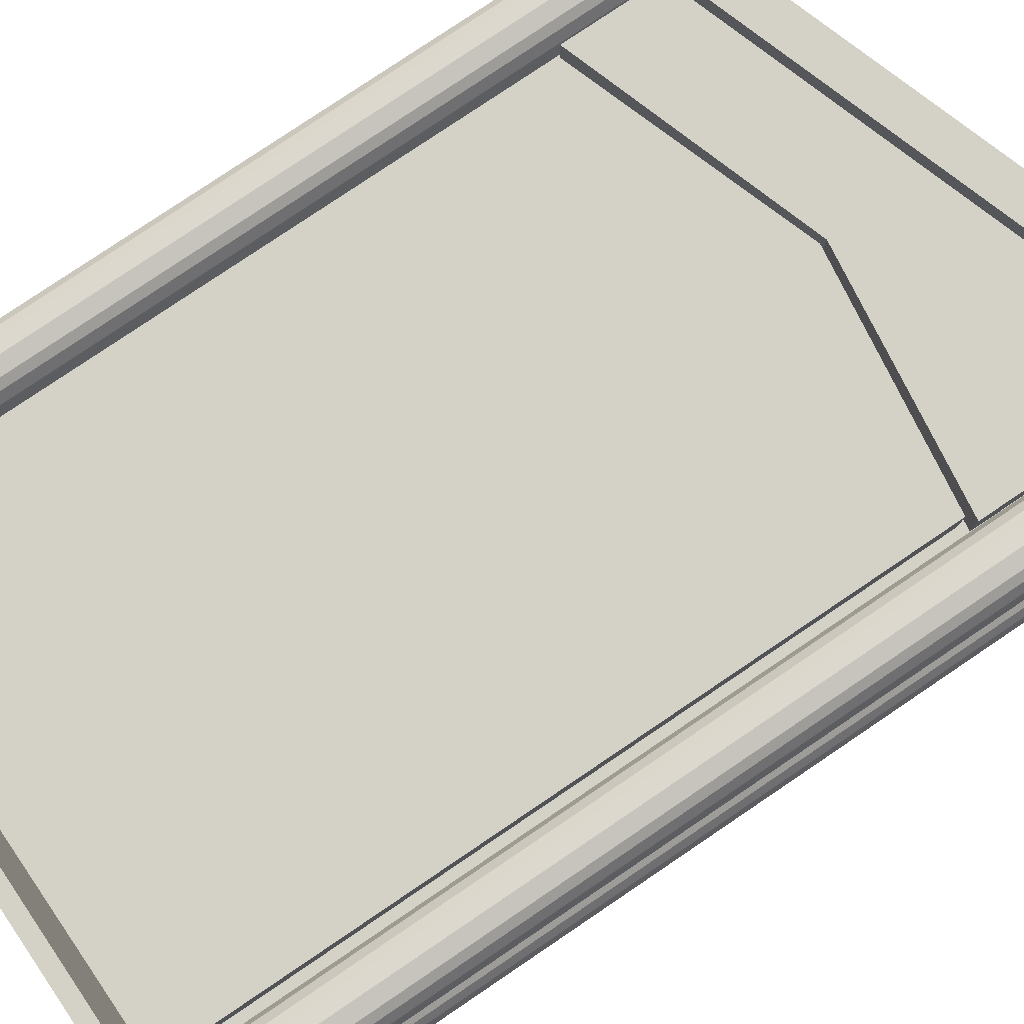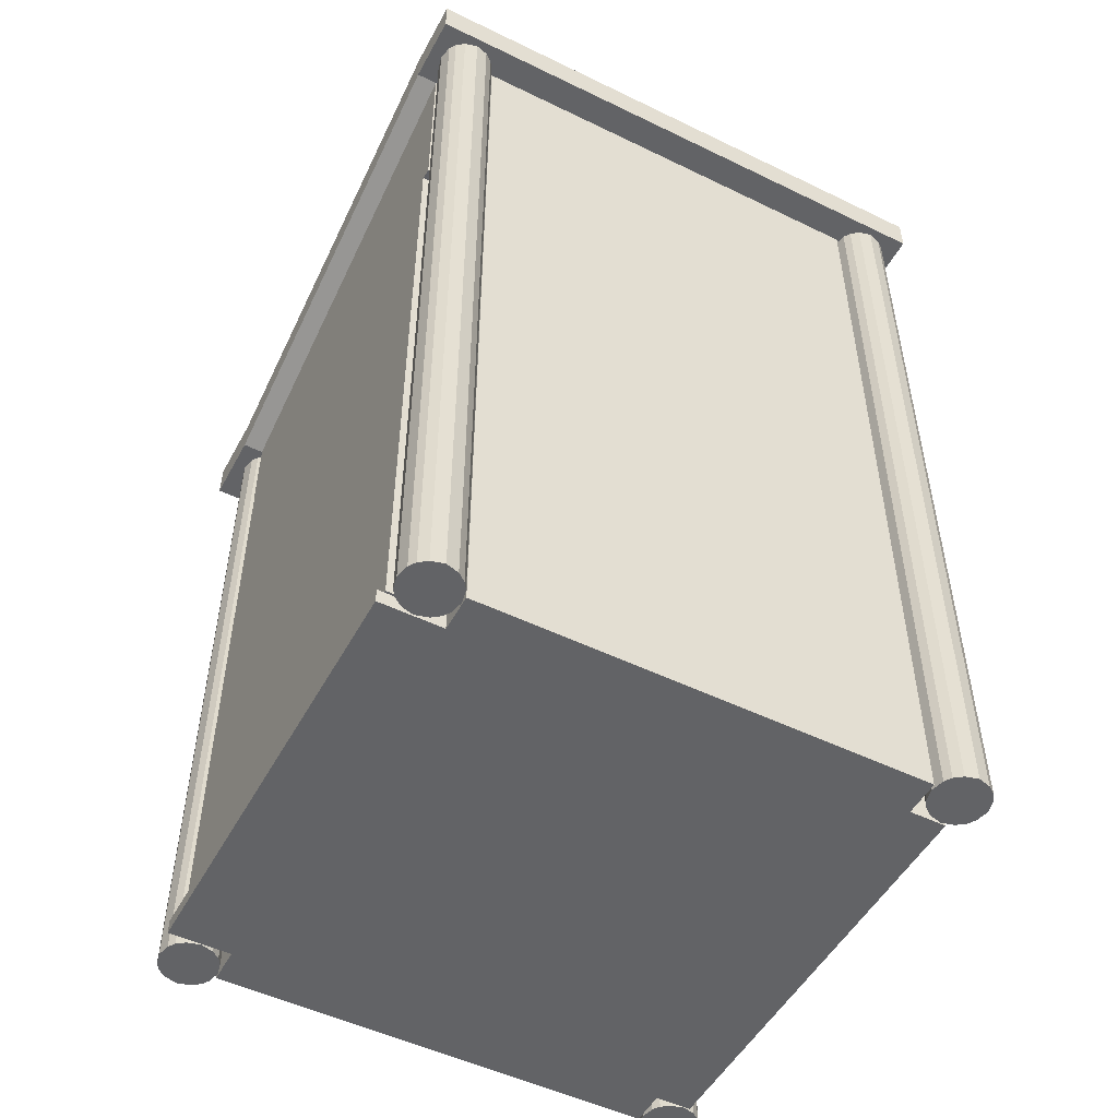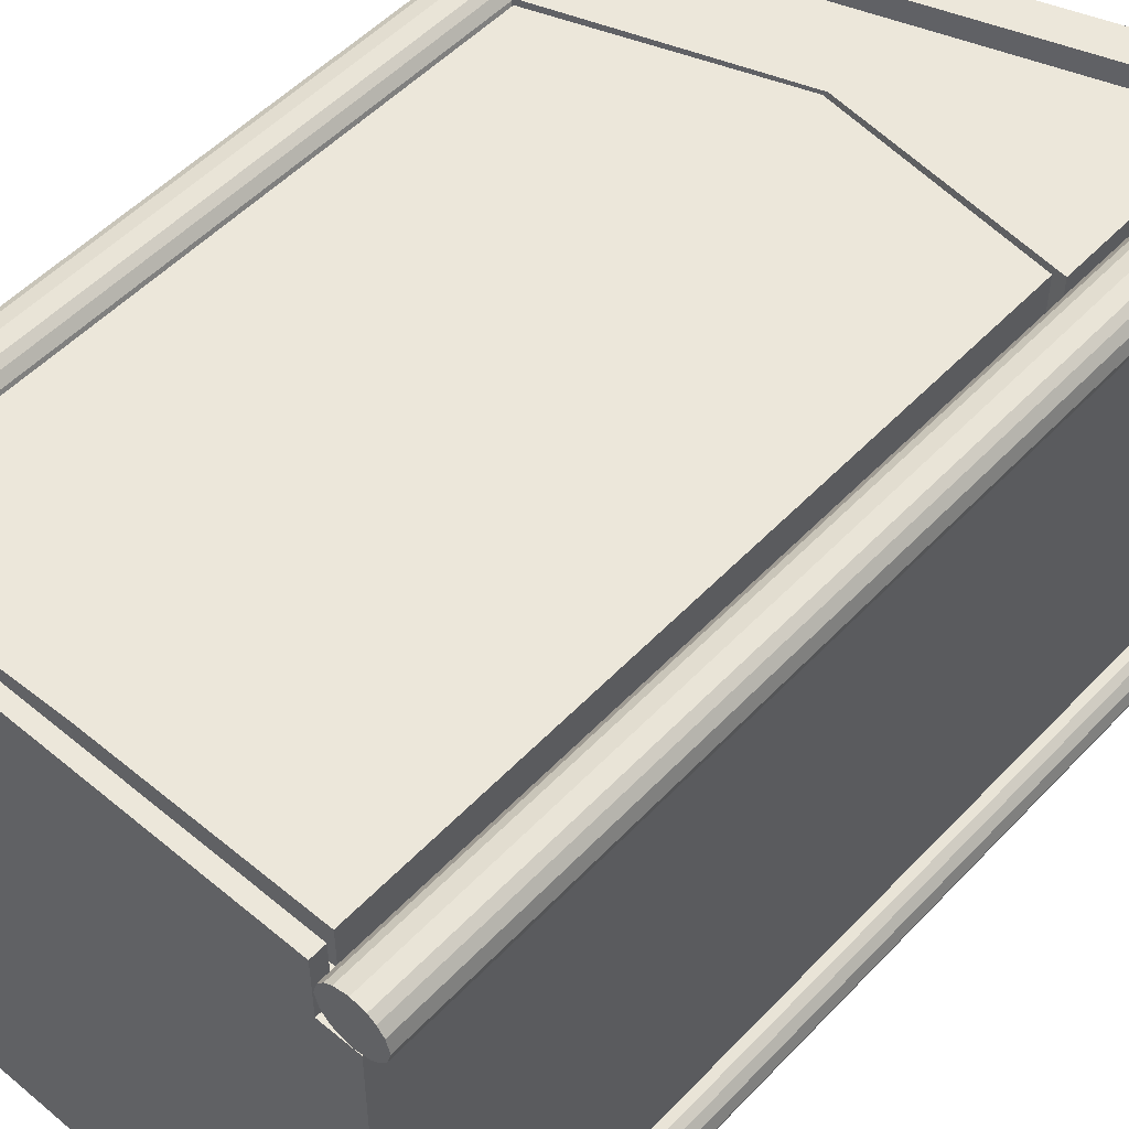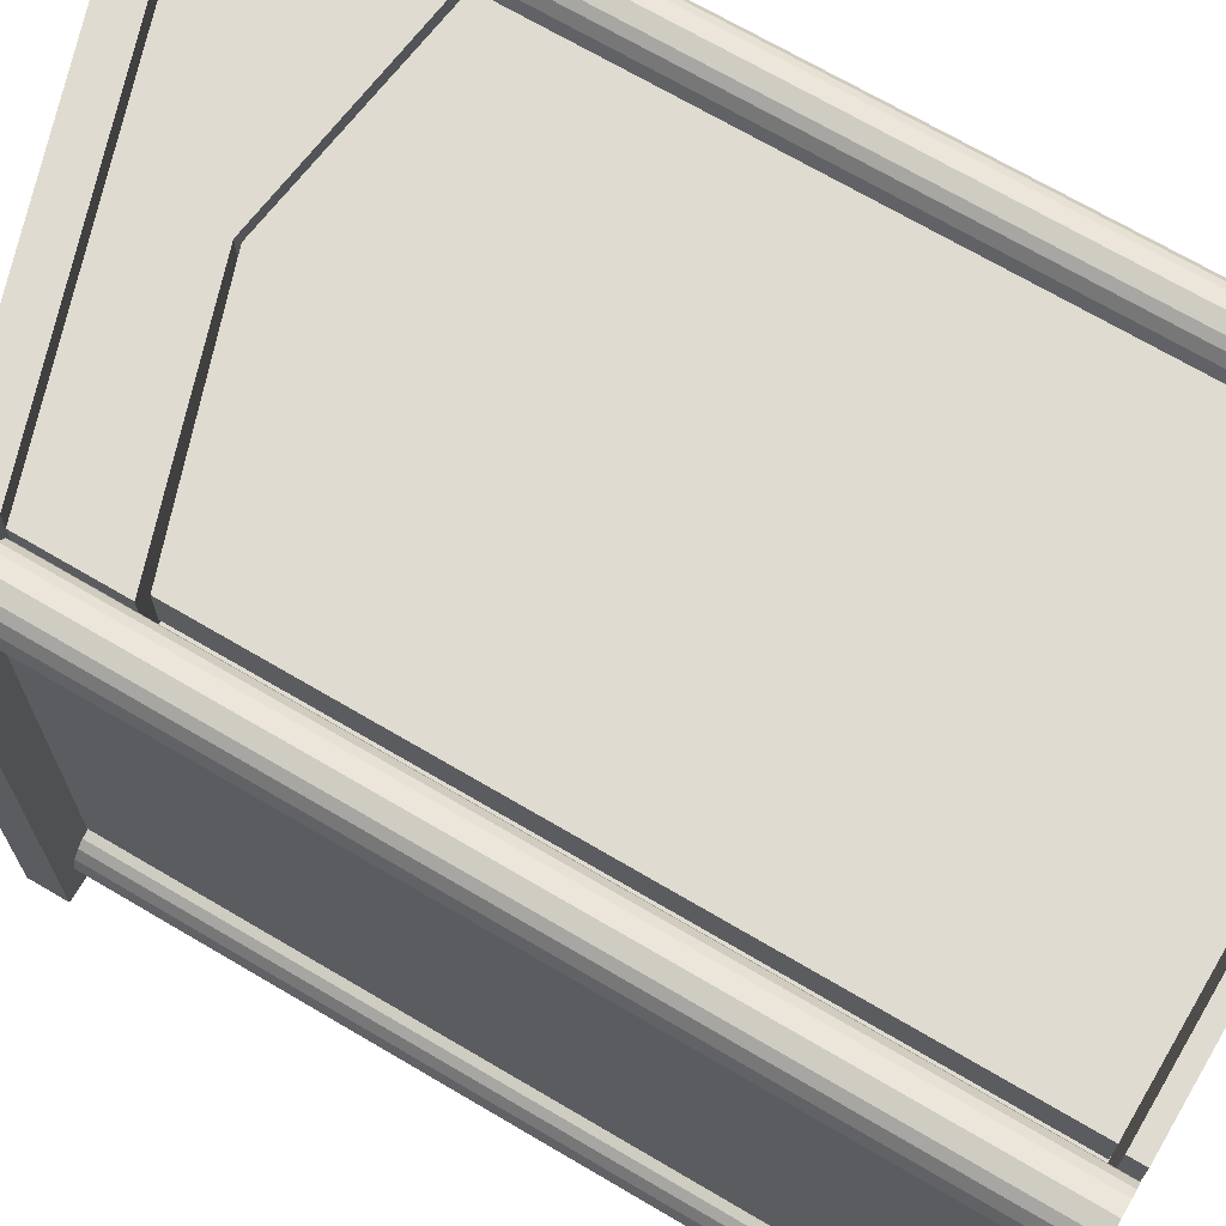
<metadata>
{"format":"obj","ext":"obj","renderer":"f3d","projection":"perspective","resolution":1024,"background":"white","views":[{"elev":79.8,"azim":56.0,"up":"+Z"},{"elev":-50.9,"azim":62.1,"up":"+Y"},{"elev":52.3,"azim":41.9,"up":"+Z"},{"elev":69.9,"azim":-59.5,"up":"+Z"}]}
</metadata>
<code>
o Baño_Cube
v 2.992 0.001997 -3.003
v 2.992 0.1985 -3.003
v 2.992 0.001997 3.003
v 2.992 0.1985 3.003
v -2.992 0.001997 -3.003
v -2.992 0.1985 -3.003
v -2.992 0.001997 3.003
v -2.992 0.1985 3.003
v -3.491 0.1985 -3.003
v -3.491 0.1985 3.003
v 3.491 0.001997 -3.003
v 3.491 0.1985 -3.003
v -3.491 0.001997 3.003
v 3.491 0.001997 3.003
v 3.491 0.1985 3.003
v -3.491 0.001997 -3.003
v 2.992 0.1985 -3.496
v -2.992 0.1985 -3.496
v 2.992 0.001997 -3.496
v -2.992 0.001997 -3.496
v 3.681 0.001997 -3.13
v 3.681 0.1985 -3.13
v 3.681 0.1985 -3.698
v 3.681 0.001997 -3.698
v 3.137 0.001997 -3.13
v 3.137 0.1985 -3.13
v 3.137 0.001997 -3.698
v 3.137 0.1985 -3.698
v 3.764 0.1985 -3.588
v 3.812 0.1985 -3.414
v 3.764 0.1985 -3.24
v 3.764 0.001997 -3.24
v 3.812 0.001997 -3.414
v 3.764 0.001997 -3.588
v 3.054 0.1985 -3.588
v 3.006 0.1985 -3.414
v 3.054 0.1985 -3.24
v 3.054 0.001997 -3.24
v 3.006 0.001997 -3.414
v 3.054 0.001997 -3.588
v 3.587 0.1985 -3.762
v 3.409 0.1985 -3.804
v 3.231 0.1985 -3.762
v 3.231 0.1985 -3.067
v 3.409 0.1985 -3.025
v 3.587 0.1985 -3.067
v 3.231 0.001997 -3.067
v 3.409 0.001997 -3.025
v 3.587 0.001997 -3.067
v 3.231 0.001997 -3.762
v 3.409 0.001997 -3.804
v 3.587 0.001997 -3.762
v 3.623 0.001997 -3.609
v 3.409 0.001997 -3.609
v 3.195 0.001997 -3.609
v 3.623 0.001997 -3.414
v 3.409 0.001997 -3.414
v 3.195 0.001997 -3.414
v 3.623 0.001997 -3.219
v 3.409 0.001997 -3.219
v 3.195 0.001997 -3.219
v -3.135 0.001997 -3.13
v -3.135 0.1985 -3.13
v -3.135 0.1985 -3.698
v -3.135 0.001997 -3.698
v -3.679 0.001997 -3.13
v -3.679 0.1985 -3.13
v -3.679 0.001997 -3.698
v -3.679 0.1985 -3.698
v -3.052 0.1985 -3.588
v -3.004 0.1985 -3.414
v -3.052 0.1985 -3.24
v -3.052 0.001997 -3.24
v -3.004 0.001997 -3.414
v -3.052 0.001997 -3.588
v -3.762 0.1985 -3.588
v -3.81 0.1985 -3.414
v -3.762 0.1985 -3.24
v -3.762 0.001997 -3.24
v -3.81 0.001997 -3.414
v -3.762 0.001997 -3.588
v -3.229 0.1985 -3.762
v -3.407 0.1985 -3.804
v -3.585 0.1985 -3.762
v -3.585 0.1985 -3.067
v -3.407 0.1985 -3.025
v -3.229 0.1985 -3.067
v -3.585 0.001997 -3.067
v -3.407 0.001997 -3.025
v -3.229 0.001997 -3.067
v -3.585 0.001997 -3.762
v -3.407 0.001997 -3.804
v -3.229 0.001997 -3.762
v -3.193 0.001997 -3.609
v -3.407 0.001997 -3.609
v -3.621 0.001997 -3.609
v -3.193 0.001997 -3.414
v -3.407 0.001997 -3.414
v -3.621 0.001997 -3.414
v -3.193 0.001997 -3.219
v -3.407 0.001997 -3.219
v -3.621 0.001997 -3.219
v 3.681 0.001997 3.686
v 3.681 0.1985 3.686
v 3.681 0.1985 3.118
v 3.681 0.001997 3.118
v 3.137 0.001997 3.686
v 3.137 0.1985 3.686
v 3.137 0.001997 3.118
v 3.137 0.1985 3.118
v 3.764 0.1985 3.228
v 3.812 0.1985 3.402
v 3.764 0.1985 3.575
v 3.764 0.001997 3.575
v 3.812 0.001997 3.402
v 3.764 0.001997 3.228
v 3.054 0.1985 3.228
v 3.006 0.1985 3.402
v 3.054 0.1985 3.575
v 3.054 0.001997 3.575
v 3.006 0.001997 3.402
v 3.054 0.001997 3.228
v 3.587 0.1985 3.054
v 3.409 0.1985 3.012
v 3.231 0.1985 3.054
v 3.231 0.1985 3.749
v 3.409 0.1985 3.791
v 3.587 0.1985 3.749
v 3.231 0.001997 3.749
v 3.409 0.001997 3.791
v 3.587 0.001997 3.749
v 3.231 0.001997 3.054
v 3.409 0.001997 3.012
v 3.587 0.001997 3.054
v 3.623 0.001997 3.207
v 3.409 0.001997 3.207
v 3.195 0.001997 3.207
v 3.623 0.001997 3.402
v 3.409 0.001997 3.402
v 3.195 0.001997 3.402
v 3.623 0.001997 3.596
v 3.409 0.001997 3.596
v 3.195 0.001997 3.596
v -3.135 0.001997 3.686
v -3.135 0.1985 3.686
v -3.135 0.1985 3.118
v -3.135 0.001997 3.118
v -3.679 0.001997 3.686
v -3.679 0.1985 3.686
v -3.679 0.001997 3.118
v -3.679 0.1985 3.118
v -3.052 0.1985 3.228
v -3.004 0.1985 3.402
v -3.052 0.1985 3.575
v -3.052 0.001997 3.575
v -3.004 0.001997 3.402
v -3.052 0.001997 3.228
v -3.762 0.1985 3.228
v -3.81 0.1985 3.402
v -3.762 0.1985 3.575
v -3.762 0.001997 3.575
v -3.81 0.001997 3.402
v -3.762 0.001997 3.228
v -3.229 0.1985 3.054
v -3.407 0.1985 3.012
v -3.585 0.1985 3.054
v -3.585 0.1985 3.749
v -3.407 0.1985 3.791
v -3.229 0.1985 3.749
v -3.585 0.001997 3.749
v -3.407 0.001997 3.791
v -3.229 0.001997 3.749
v -3.585 0.001997 3.054
v -3.407 0.001997 3.012
v -3.229 0.001997 3.054
v -3.193 0.001997 3.207
v -3.407 0.001997 3.207
v -3.621 0.001997 3.207
v -3.193 0.001997 3.402
v -3.407 0.001997 3.402
v -3.621 0.001997 3.402
v -3.193 0.001997 3.596
v -3.407 0.001997 3.596
v -3.621 0.001997 3.596
v 3.906 12 3.965
v 2.984 12 3.965
v 2.984 12 -3.965
v 3.906 12 -3.965
v 3.906 12.49 -3.965
v 3.906 12.49 3.965
v 2.984 12.49 3.965
v 2.984 12.49 -3.965
v -2.992 9.981 -3.003
v -2.992 9.981 3.003
v 2.992 11.98 -3.003
v 2.992 11.98 3.003
v -3.491 9.981 -3.003
v -3.491 9.981 3.003
v 3.491 11.98 3.003
v 3.491 11.98 -3.003
v 2.992 11.98 -3.496
v -2.992 9.981 -3.496
v 3.764 11.98 -3.24
v 3.681 11.98 -3.13
v 3.054 11.98 -3.24
v 3.137 11.98 -3.13
v 3.231 11.98 -3.762
v 3.137 11.98 -3.698
v 3.587 11.98 -3.067
v 3.681 11.98 -3.698
v 3.764 11.98 -3.588
v 3.812 11.98 -3.414
v 3.054 11.98 -3.588
v 3.006 11.98 -3.414
v 3.195 11.98 -3.219
v 3.195 11.98 -3.414
v 3.195 11.98 -3.609
v 3.587 11.98 -3.762
v 3.409 11.98 -3.804
v 3.231 11.98 -3.067
v 3.409 11.98 -3.025
v 3.623 11.98 -3.219
v 3.409 11.98 -3.219
v 3.623 11.98 -3.414
v 3.409 11.98 -3.414
v 3.623 11.98 -3.609
v 3.409 11.98 -3.609
v -3.052 9.981 -3.24
v -3.135 9.981 -3.13
v -3.762 9.981 -3.24
v -3.679 9.981 -3.13
v -3.585 9.981 -3.762
v -3.679 9.981 -3.698
v -3.229 9.981 -3.067
v -3.135 9.981 -3.698
v -3.052 9.981 -3.588
v -3.004 9.981 -3.414
v -3.762 9.981 -3.588
v -3.81 9.981 -3.414
v -3.621 9.981 -3.219
v -3.621 9.981 -3.414
v -3.621 9.981 -3.609
v -3.229 9.981 -3.762
v -3.407 9.981 -3.804
v -3.585 9.981 -3.067
v -3.407 9.981 -3.025
v -3.193 9.981 -3.219
v -3.407 9.981 -3.219
v -3.193 9.981 -3.414
v -3.407 9.981 -3.414
v -3.193 9.981 -3.609
v -3.407 9.981 -3.609
v 3.764 11.98 3.575
v 3.681 11.98 3.686
v 3.054 11.98 3.575
v 3.137 11.98 3.686
v 3.231 11.98 3.054
v 3.137 11.98 3.118
v 3.587 11.98 3.749
v 3.681 11.98 3.118
v 3.764 11.98 3.228
v 3.812 11.98 3.402
v 3.054 11.98 3.228
v 3.006 11.98 3.402
v 3.195 11.98 3.596
v 3.195 11.98 3.402
v 3.195 11.98 3.207
v 3.587 11.98 3.054
v 3.409 11.98 3.012
v 3.231 11.98 3.749
v 3.409 11.98 3.791
v 3.623 11.98 3.596
v 3.409 11.98 3.596
v 3.623 11.98 3.402
v 3.409 11.98 3.402
v 3.623 11.98 3.207
v 3.409 11.98 3.207
v -3.052 9.981 3.575
v -3.135 9.981 3.686
v -3.762 9.981 3.575
v -3.679 9.981 3.686
v -3.585 9.981 3.054
v -3.679 9.981 3.118
v -3.229 9.981 3.749
v -3.135 9.981 3.118
v -3.052 9.981 3.228
v -3.004 9.981 3.402
v -3.762 9.981 3.228
v -3.81 9.981 3.402
v -3.621 9.981 3.596
v -3.621 9.981 3.402
v -3.621 9.981 3.207
v -3.229 9.981 3.054
v -3.407 9.981 3.012
v -3.585 9.981 3.749
v -3.407 9.981 3.791
v -3.193 9.981 3.596
v -3.407 9.981 3.596
v -3.193 9.981 3.402
v -3.407 9.981 3.402
v -3.193 9.981 3.207
v -3.407 9.981 3.207
v -3.009 10.48 3.965
v -3.009 9.985 3.965
v -3.009 9.985 -3.965
v -3.009 10.48 -3.965
v -4.021 10.48 3.965
v -4.021 9.985 3.965
v -4.021 9.985 -3.965
v -4.021 10.48 -3.965
v -2.992 0.1985 3.844
v -2.992 0.001997 3.844
v 2.992 0.001997 3.844
v 2.992 0.1985 3.844
v 2.984 9.419 3.673
v 2.984 12 3.673
v -3.009 9.987 3.673
v -3.009 8.793 3.673
v 2.984 12 3.116
v 2.984 9.419 3.116
v -3.009 9.987 3.116
v -3.009 8.793 3.116
v -0.01224 11 3.673
v -0.01224 9.801 3.673
v -0.01224 11 3.116
v -0.01224 9.801 3.116
v 2.883 9.337 3.698
v -2.907 8.711 3.698
v 2.883 9.337 3.14
v -2.907 8.711 3.14
v -0.01231 9.719 3.698
v -0.01231 9.719 3.14
v -0.01656 0.3634 3.698
v -2.912 0.2746 3.698
v -0.01656 0.3634 3.14
v -2.912 0.2746 3.14
v 2.878 0.3756 3.14
v 2.878 0.3756 3.698
f 1 5 7 3
f 7 8 311 312
f 1 3 14 11
f 6 2 4 8
f 7 5 16 13
f 6 5 20 18
f 10 13 16 9
f 12 11 14 15
f 5 6 9 16
f 8 7 13 10
f 3 4 15 14
f 2 1 11 12
f 117 118 264 263
f 4 2 195 196
f 18 20 19 17
f 64 82 243 235
f 5 1 19 20
f 1 2 17 19
f 34 24 23 29
f 40 35 28 27
f 110 117 263 258
f 47 44 26 25
f 61 47 25 38
f 43 50 27 28
f 50 55 40 27
f 55 58 39 40
f 58 61 38 39
f 87 63 229 234
f 84 69 233 232
f 17 2 195 201
f 25 26 37 38
f 38 37 36 39
f 39 36 35 40
f 21 32 31 22
f 32 33 30 31
f 33 34 29 30
f 78 67 231 230
f 127 128 259 271
f 6 18 202 193
f 113 112 262 253
f 126 127 271 270
f 112 111 261 262
f 108 126 270 256
f 111 105 260 261
f 124 125 257 269
f 33 32 59 56
f 56 59 60 57
f 57 60 61 58
f 34 33 56 53
f 53 56 57 54
f 54 57 58 55
f 24 34 53 52
f 52 53 54 51
f 51 54 55 50
f 23 24 52 41
f 41 52 51 42
f 42 51 50 43
f 32 21 49 59
f 59 49 48 60
f 60 48 47 61
f 21 22 46 49
f 49 46 45 48
f 48 45 44 47
f 36 37 205 214
f 159 160 280 289
f 63 72 228 229
f 75 65 64 70
f 81 76 69 68
f 123 124 269 268
f 88 85 67 66
f 102 88 66 79
f 84 91 68 69
f 91 96 81 68
f 96 99 80 81
f 99 102 79 80
f 35 36 214 213
f 158 159 289 288
f 105 123 268 260
f 66 67 78 79
f 79 78 77 80
f 80 77 76 81
f 62 73 72 63
f 73 74 71 72
f 74 75 70 71
f 18 17 201 202
f 28 35 213 208
f 151 158 288 283
f 128 104 254 259
f 2 6 193 195
f 2 12 200 195
f 125 110 258 257
f 6 8 194 193
f 15 4 196 199
f 74 73 100 97
f 97 100 101 98
f 98 101 102 99
f 75 74 97 94
f 94 97 98 95
f 95 98 99 96
f 65 75 94 93
f 93 94 95 92
f 92 95 96 91
f 64 65 93 82
f 82 93 92 83
f 83 92 91 84
f 73 62 90 100
f 100 90 89 101
f 101 89 88 102
f 62 63 87 90
f 90 87 86 89
f 89 86 85 88
f 8 10 198 194
f 45 46 209 221
f 119 108 256 255
f 116 106 105 111
f 122 117 110 109
f 168 169 284 296
f 129 126 108 107
f 143 129 107 120
f 125 132 109 110
f 132 137 122 109
f 137 140 121 122
f 140 143 120 121
f 9 6 193 197
f 31 30 212 203
f 44 45 221 220
f 107 108 119 120
f 120 119 118 121
f 121 118 117 122
f 103 114 113 104
f 114 115 112 113
f 115 116 111 112
f 154 153 287 278
f 167 168 296 295
f 30 29 211 212
f 26 44 220 206
f 153 152 286 287
f 149 167 295 281
f 29 23 210 211
f 42 43 207 219
f 152 146 285 286
f 115 114 141 138
f 138 141 142 139
f 139 142 143 140
f 116 115 138 135
f 135 138 139 136
f 136 139 140 137
f 106 116 135 134
f 134 135 136 133
f 133 136 137 132
f 105 106 134 123
f 123 134 133 124
f 124 133 132 125
f 114 103 131 141
f 141 131 130 142
f 142 130 129 143
f 103 104 128 131
f 131 128 127 130
f 130 127 126 129
f 165 166 282 294
f 77 78 230 239
f 41 42 219 218
f 157 147 146 152
f 163 158 151 150
f 104 113 253 254
f 170 167 149 148
f 184 170 148 161
f 166 173 150 151
f 173 178 163 150
f 178 181 162 163
f 181 184 161 162
f 164 165 294 293
f 76 77 239 238
f 23 41 218 210
f 148 149 160 161
f 161 160 159 162
f 162 159 158 163
f 144 155 154 145
f 155 156 153 154
f 156 157 152 153
f 146 164 293 285
f 12 15 199 200
f 69 76 238 233
f 46 22 204 209
f 169 145 279 284
f 43 28 208 207
f 166 151 283 282
f 86 87 234 246
f 37 26 206 205
f 156 155 182 179
f 179 182 183 180
f 180 183 184 181
f 157 156 179 176
f 176 179 180 177
f 177 180 181 178
f 147 157 176 175
f 175 176 177 174
f 174 177 178 173
f 146 147 175 164
f 164 175 174 165
f 165 174 173 166
f 155 144 172 182
f 182 172 171 183
f 183 171 170 184
f 144 145 169 172
f 172 169 168 171
f 171 168 167 170
f 160 149 281 280
f 72 71 237 228
f 85 86 246 245
f 196 195 200 199
f 193 194 198 197
f 195 193 202 201
f 217 207 208 213
f 220 215 205 206
f 215 216 214 205
f 216 217 213 214
f 212 211 226 224
f 224 226 227 225
f 225 227 217 216
f 203 212 224 222
f 222 224 225 223
f 223 225 216 215
f 204 203 222 209
f 209 222 223 221
f 221 223 215 220
f 211 210 218 226
f 226 218 219 227
f 227 219 207 217
f 242 232 233 238
f 245 240 230 231
f 240 241 239 230
f 241 242 238 239
f 237 236 251 249
f 249 251 252 250
f 250 252 242 241
f 228 237 249 247
f 247 249 250 248
f 248 250 241 240
f 229 228 247 234
f 234 247 248 246
f 246 248 240 245
f 236 235 243 251
f 251 243 244 252
f 252 244 232 242
f 267 257 258 263
f 270 265 255 256
f 265 266 264 255
f 266 267 263 264
f 262 261 276 274
f 274 276 277 275
f 275 277 267 266
f 253 262 274 272
f 272 274 275 273
f 273 275 266 265
f 254 253 272 259
f 259 272 273 271
f 271 273 265 270
f 261 260 268 276
f 276 268 269 277
f 277 269 257 267
f 292 282 283 288
f 295 290 280 281
f 290 291 289 280
f 291 292 288 289
f 287 286 301 299
f 299 301 302 300
f 300 302 292 291
f 278 287 299 297
f 297 299 300 298
f 298 300 291 290
f 279 278 297 284
f 284 297 298 296
f 296 298 290 295
f 286 285 293 301
f 301 293 294 302
f 302 294 282 292
f 145 154 278 279
f 22 31 203 204
f 82 83 244 243
f 10 9 197 198
f 118 119 255 264
f 83 84 232 244
f 70 64 235 236
f 67 85 245 231
f 71 70 236 237
f 191 190 189 192
f 186 187 188 185
f 189 190 185 188
f 192 189 188 187
f 190 191 186 185
f 191 192 306 303
f 306 305 309 310
f 192 187 305 306
f 187 186 304 305
f 186 191 303 304
f 307 310 309 308
f 305 304 308 309
f 304 303 307 308
f 303 306 310 307
f 314 313 312 311
f 8 4 314 311
f 3 7 312 313
f 4 3 313 314
f 324 318 317 323
f 326 325 321 322
f 323 317 321 325
f 315 316 319 320
f 324 315 320 326
f 317 318 322 321
f 318 324 326 322
f 316 323 325 319
f 320 319 325 326
f 315 324 323 316
f 331 332 329 327
f 328 330 332 331
f 333 338 337 335
f 334 333 335 336
f 329 332 335 337
f 330 328 334 336
f 332 330 336 335
f 331 327 338 333
f 327 329 337 338
f 328 331 333 334

</code>
